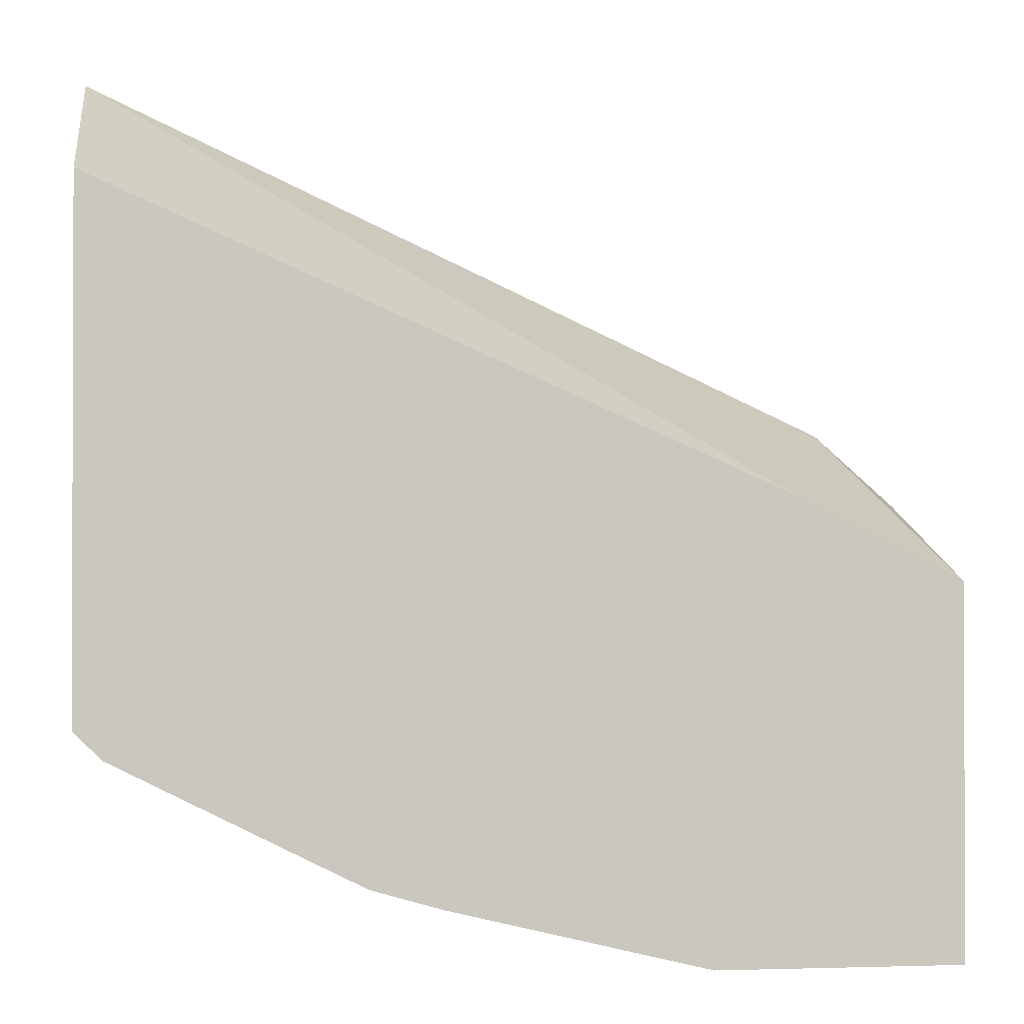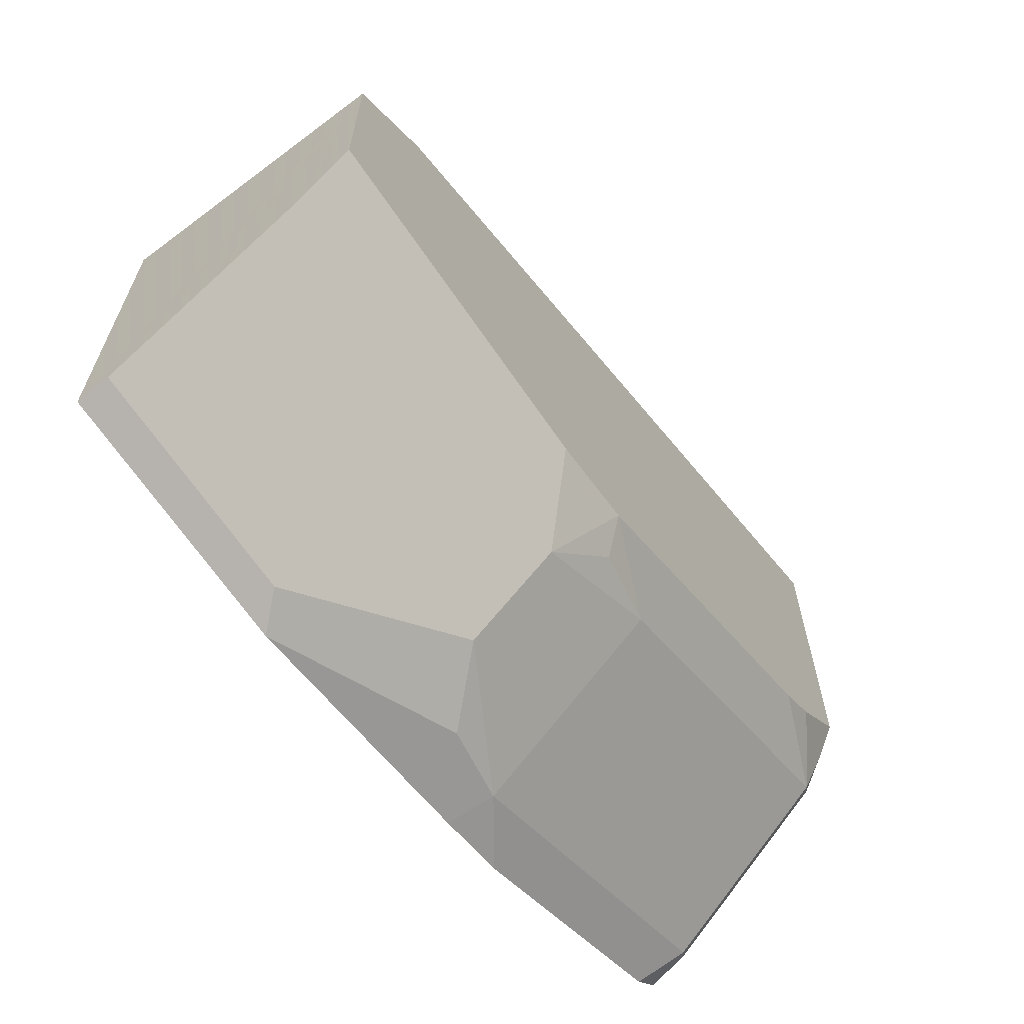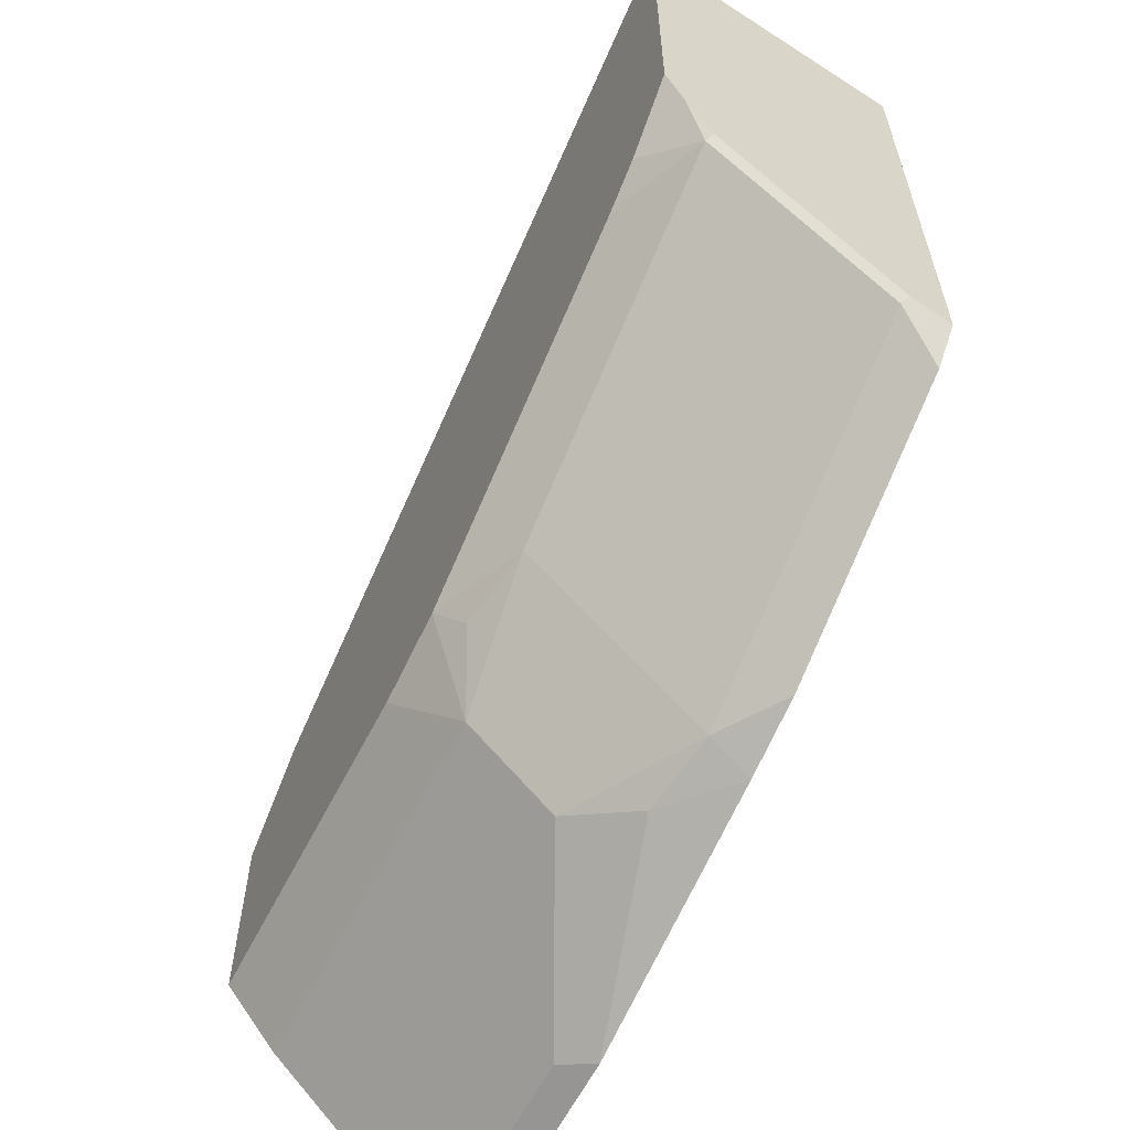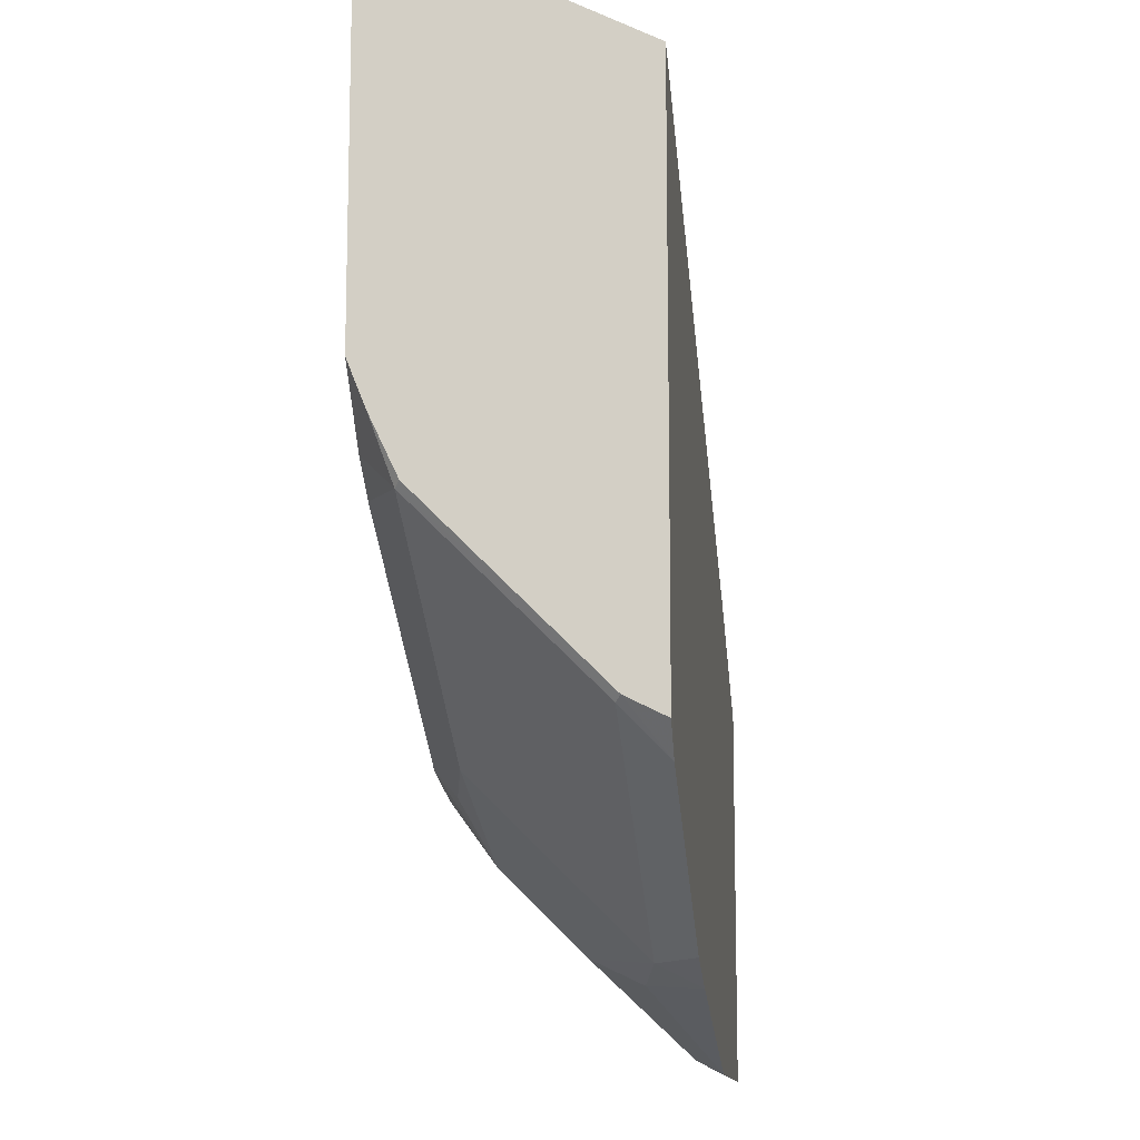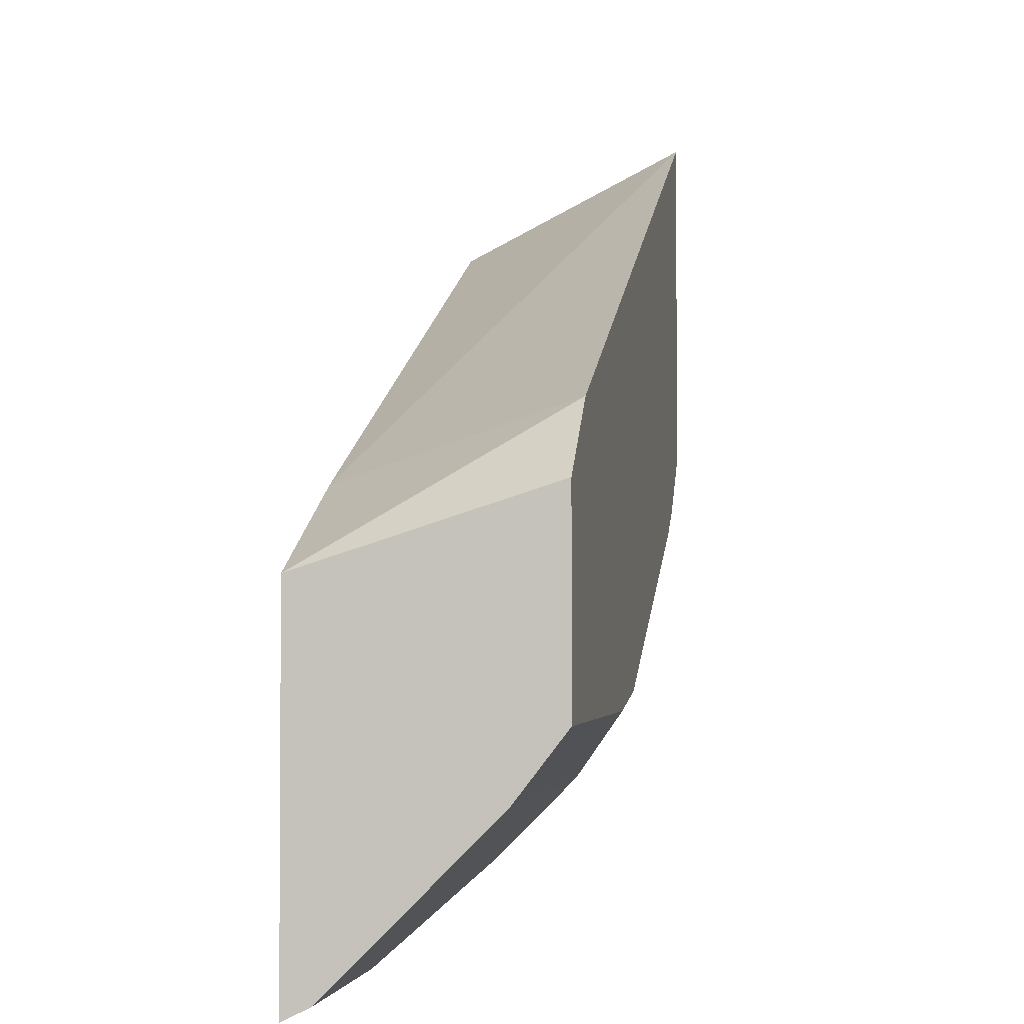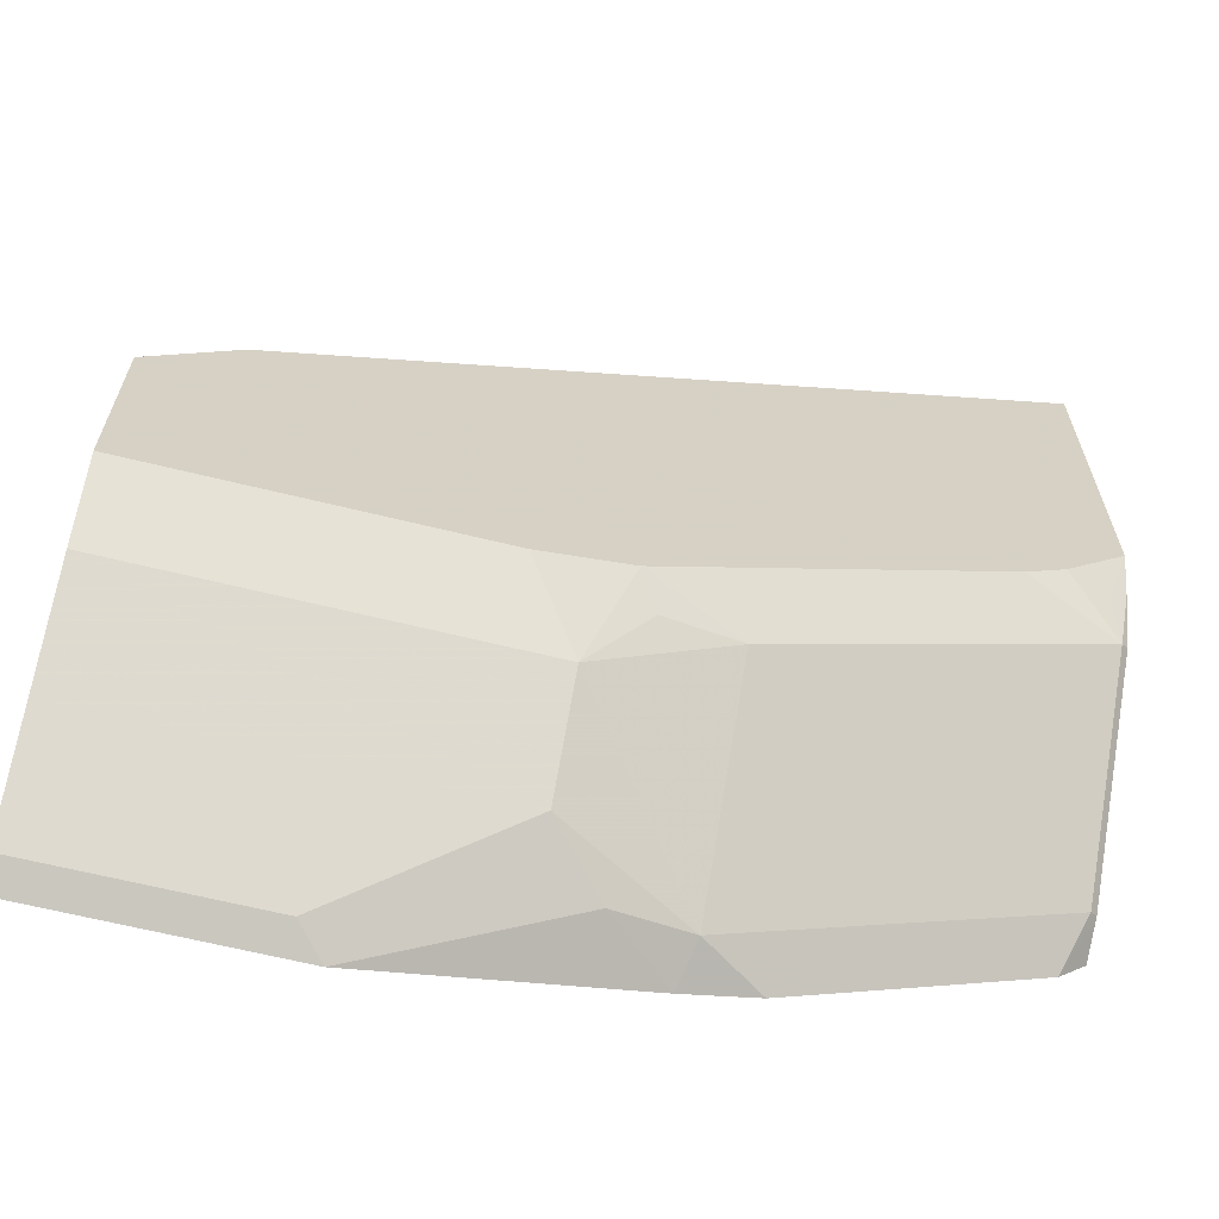
<metadata>
{"format":"obj","ext":"obj","renderer":"f3d","projection":"perspective","resolution":1024,"background":"white","views":[{"elev":-1.1,"azim":172.5,"up":"+Z"},{"elev":-66.7,"azim":-55.7,"up":"+Z"},{"elev":-61.5,"azim":63.0,"up":"+Z"},{"elev":-12.4,"azim":96.5,"up":"+Z"},{"elev":-2.5,"azim":-80.3,"up":"+Z"},{"elev":-65.0,"azim":-13.9,"up":"+Z"}]}
</metadata>
<code>
v 0.3542 -0.7183 -0.3029
v 0.3542 -0.6169 -0.3539
v 0.06855 -0.6168 -0.4798
v 0.03494 -0.7183 -0.4509
v 0.3542 -0.7183 -0.4545
v 0.3542 -0.6168 -0.354
v 0.04569 -0.6169 -0.4912
v -5.713e-05 -0.6168 -0.514
v -0.0001265 -0.7183 -0.4817
v -0.0001265 -0.617 -0.514
v 0.3289 -0.7183 -0.4798
v 0.347 -0.7111 -0.4798
v 0.3542 -0.7143 -0.4645
v 0.3542 -0.6168 -0.5256
v -0.0001265 -0.6168 -0.5141
v -0.0001265 -0.7183 -0.5661
v 0.3119 -0.7183 -0.4911
v 0.3512 -0.7025 -0.4969
v 0.3542 -0.7111 -0.4725
v 0.3542 -0.6169 -0.571
v 0.3427 -0.6168 -0.5825
v -0.0001265 -0.6168 -0.6683
v -0.0001265 -0.6968 -0.594
v 0.1384 -0.7183 -0.5661
v 0.1749 -0.7183 -0.5596
v 0.3542 -0.7005 -0.4949
v 0.2142 -0.7025 -0.5654
v 0.2142 -0.634 -0.634
v 0.3512 -0.634 -0.5654
v 0.3542 -0.6663 -0.5292
v 0.3542 -0.632 -0.5634
v 0.3427 -0.6168 -0.5826
v 0.1029 -0.6168 -0.6683
v -0.0001265 -0.6283 -0.6625
v -0.0001265 -0.6625 -0.6283
v 0.1599 -0.6968 -0.594
v 0.1827 -0.7082 -0.5711
v 0.1599 -0.6625 -0.6283
v 0.1827 -0.6397 -0.6397
v 0.21 -0.6168 -0.6425
v 0.2399 -0.6168 -0.634
v 0.2742 -0.6168 -0.6169
v 0.09141 -0.6283 -0.6625
f 20 32 21
f 20 31 32
f 18 30 26
f 34 38 35
f 22 33 43
f 18 28 29
f 18 27 28
f 18 25 27
f 14 20 21
f 17 25 18
f 16 36 24
f 16 23 36
f 12 18 19
f 12 19 13
f 11 18 12
f 22 43 34
f 11 17 18
f 18 26 19
f 23 35 38
f 28 32 29
f 24 36 25
f 9 23 16
f 34 43 38
f 33 38 43
f 33 39 38
f 33 40 39
f 29 31 30
f 29 32 31
f 28 42 32
f 28 41 42
f 28 40 41
f 28 39 40
f 28 38 39
f 28 36 38
f 27 36 28
f 27 37 36
f 25 37 27
f 25 36 37
f 23 38 36
f 9 35 23
f 18 29 30
f 9 22 34
f 1 14 6
f 1 20 14
f 1 31 20
f 1 30 31
f 1 26 30
f 1 19 26
f 1 13 19
f 1 5 13
f 1 11 5
f 1 17 11
f 1 25 17
f 1 16 24
f 1 9 16
f 1 4 9
f 1 3 4
f 1 2 3
f 9 34 35
f 1 6 2
f 2 6 3
f 1 24 25
f 3 6 14
f 3 7 4
f 9 15 22
f 9 10 15
f 8 15 10
f 5 12 13
f 4 10 9
f 4 8 10
f 4 7 8
f 3 8 7
f 5 11 12
f 3 22 15
f 3 33 22
f 3 40 33
f 3 41 40
f 3 42 41
f 3 32 42
f 3 15 8
f 3 21 32
f 3 14 21

</code>
